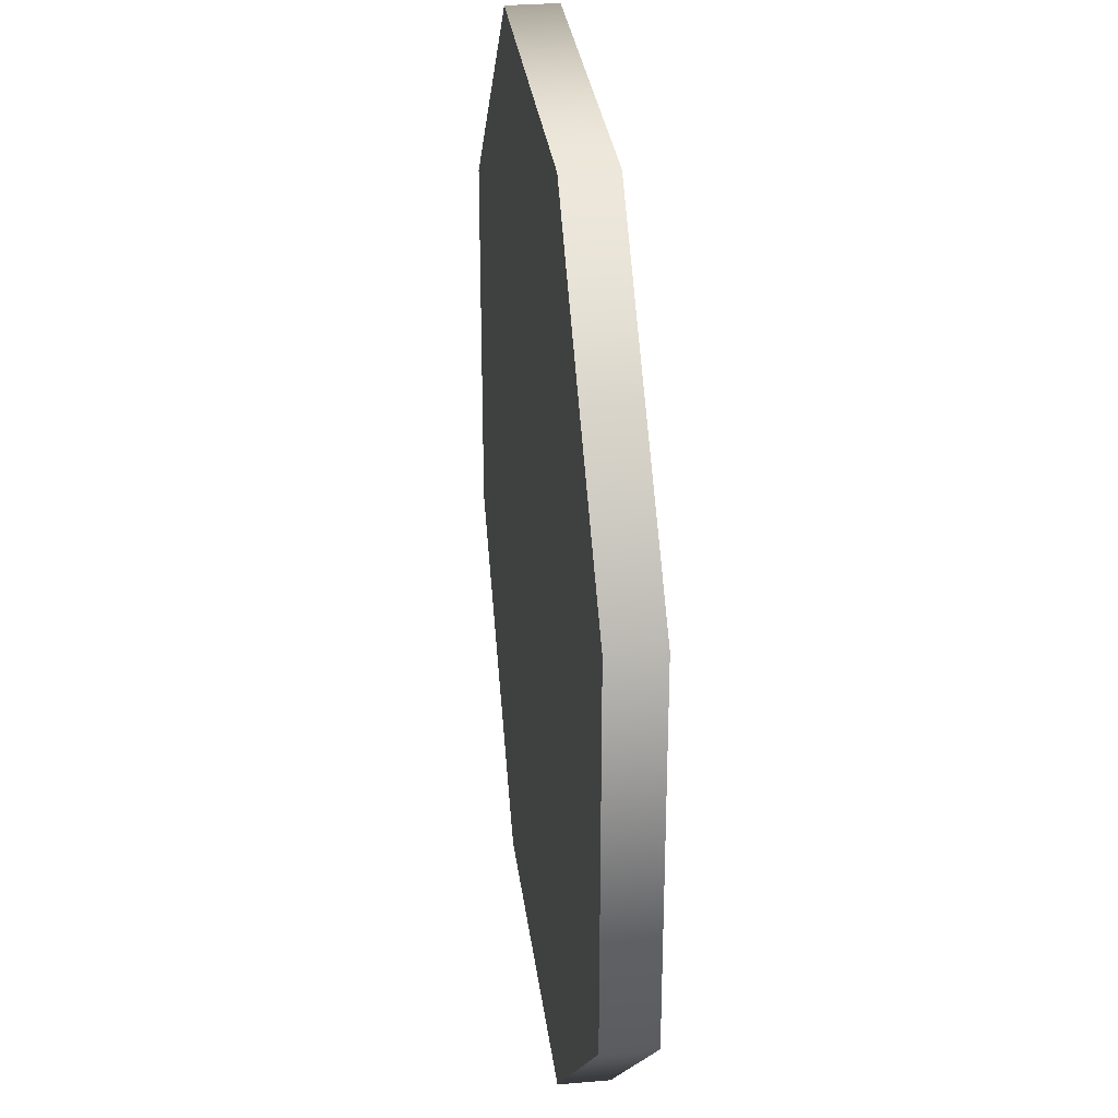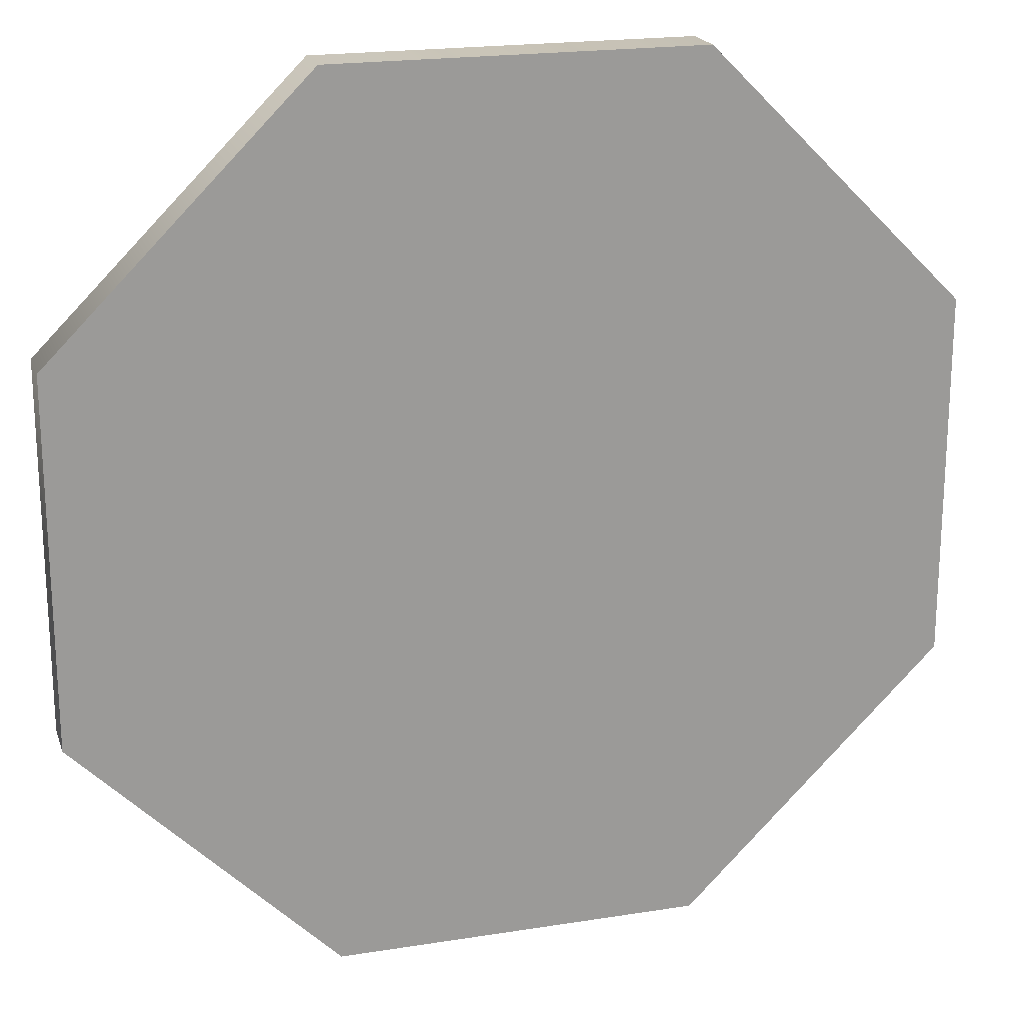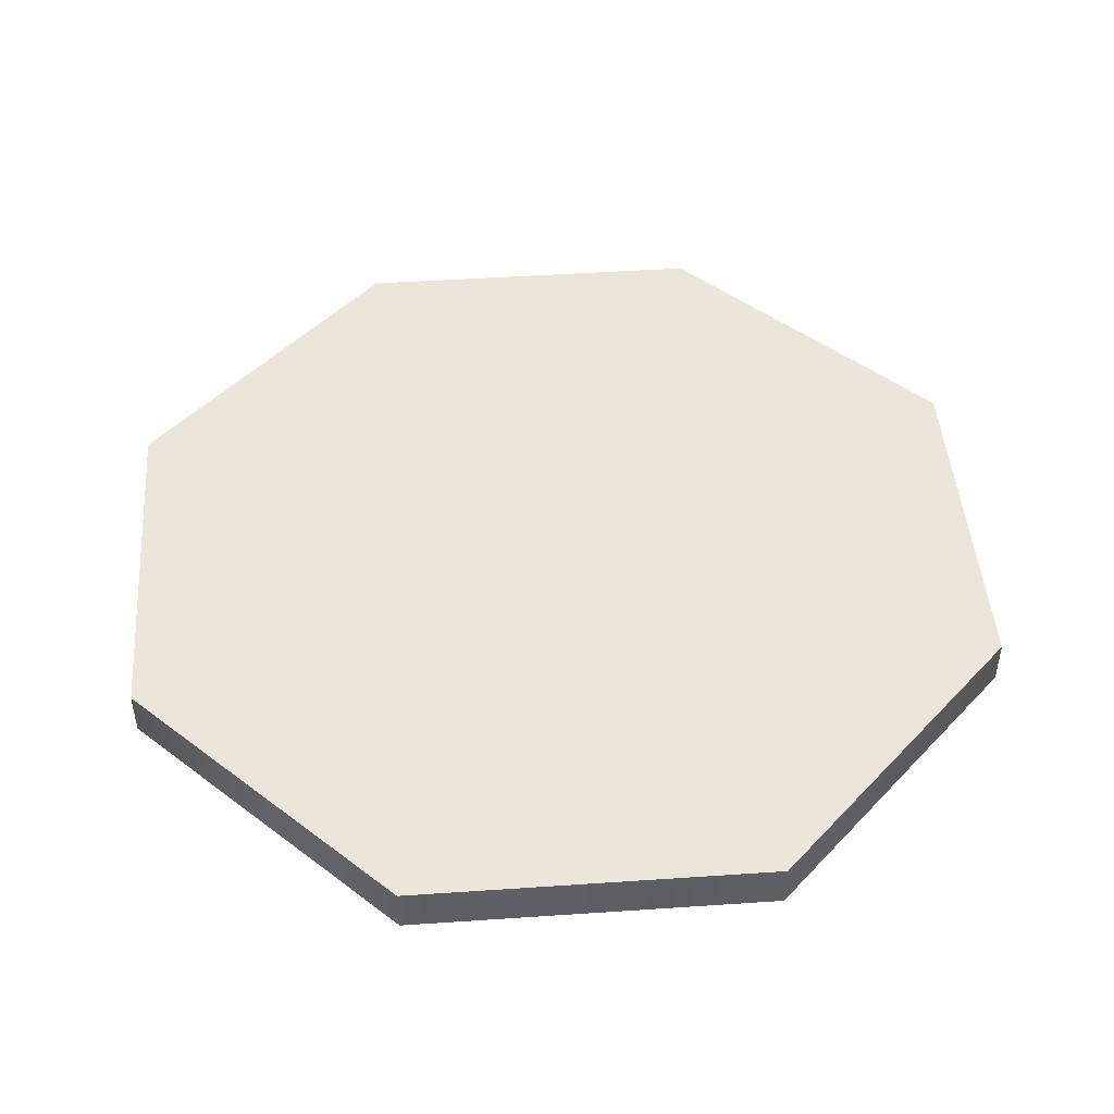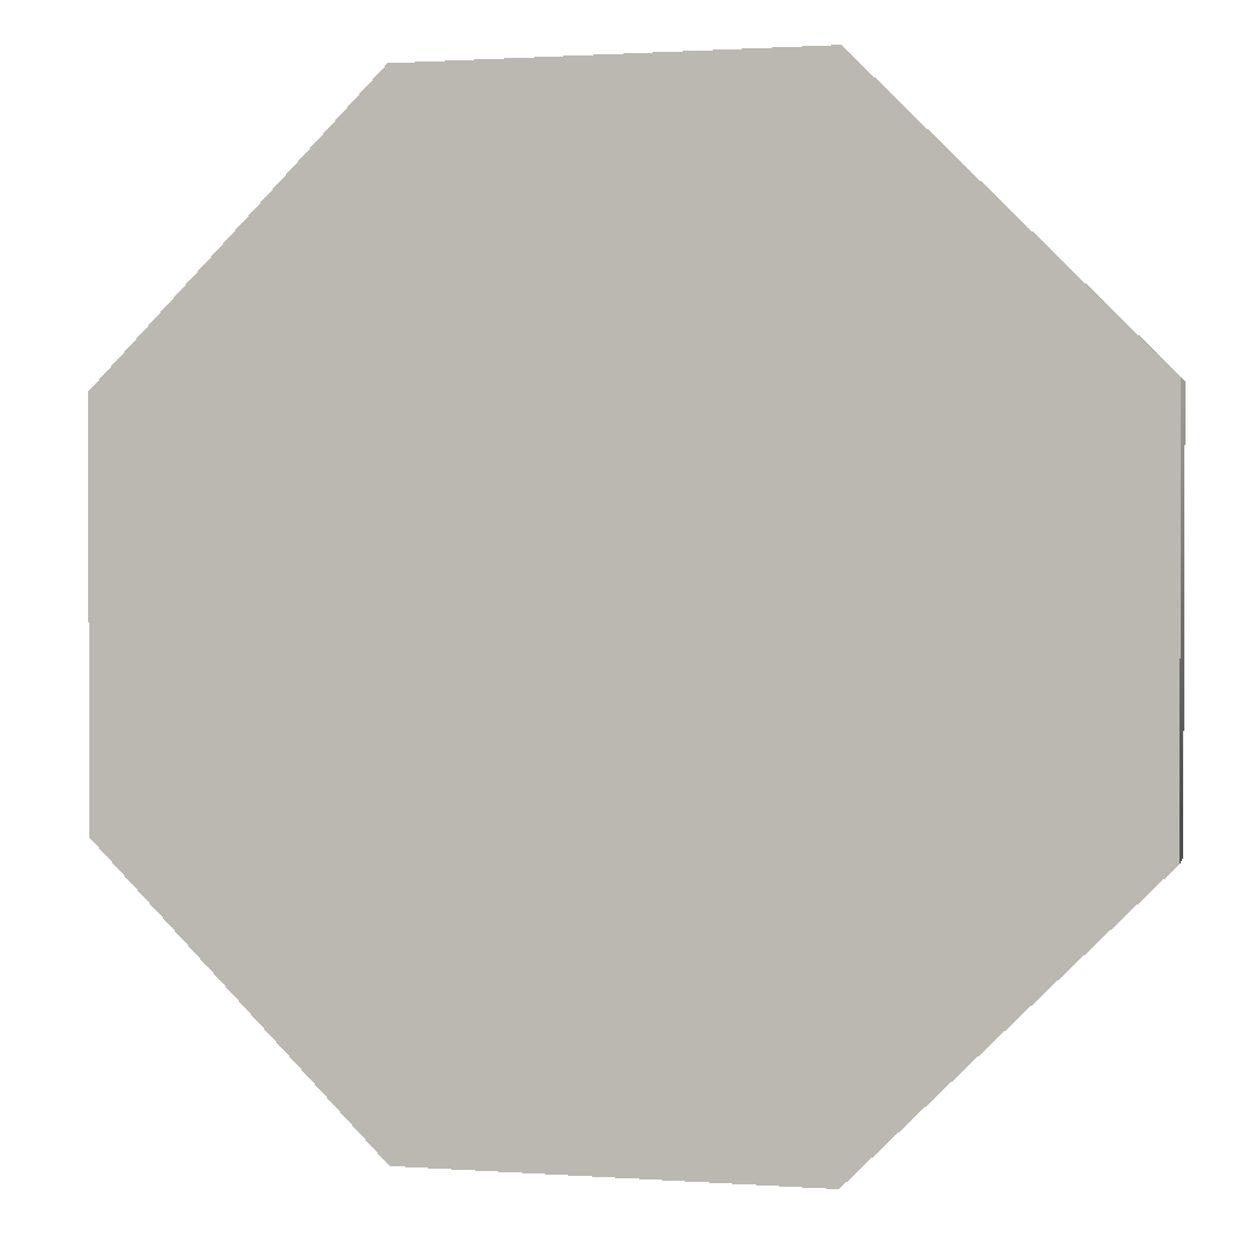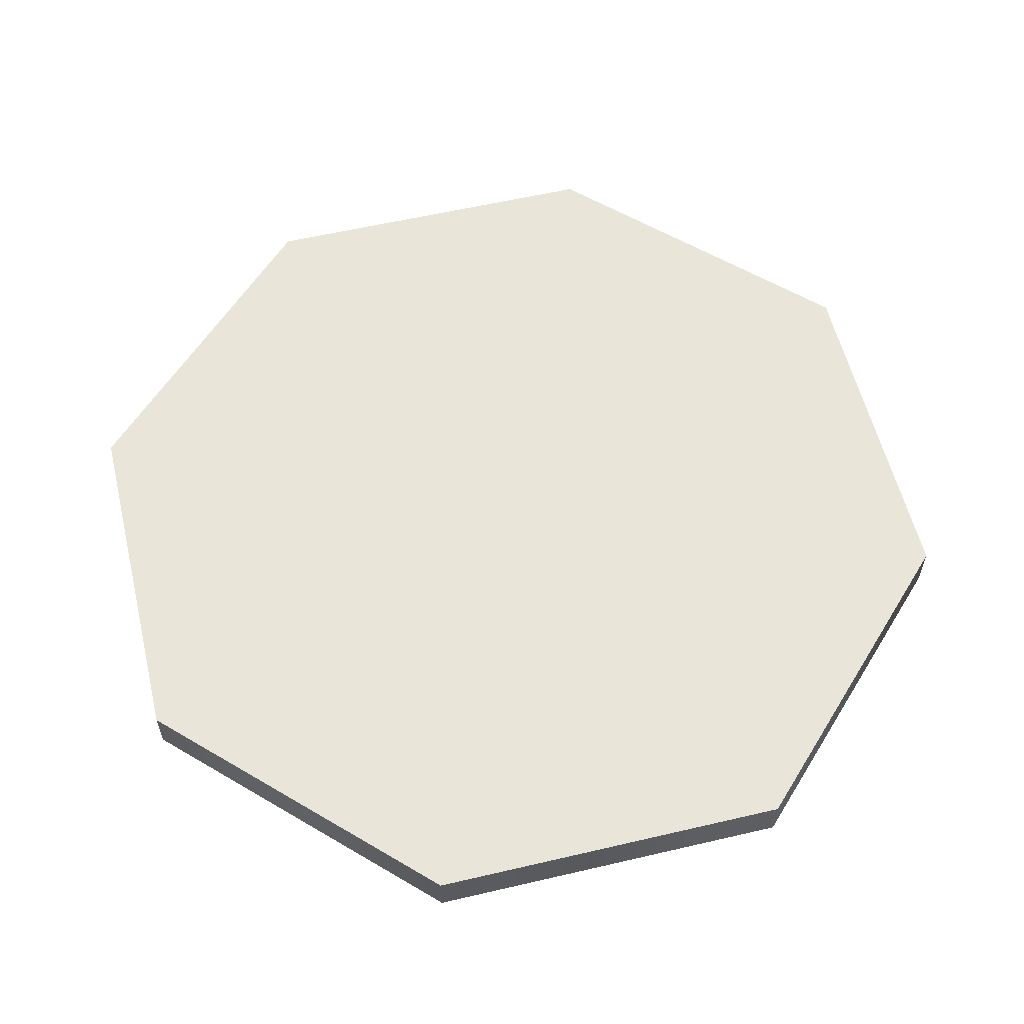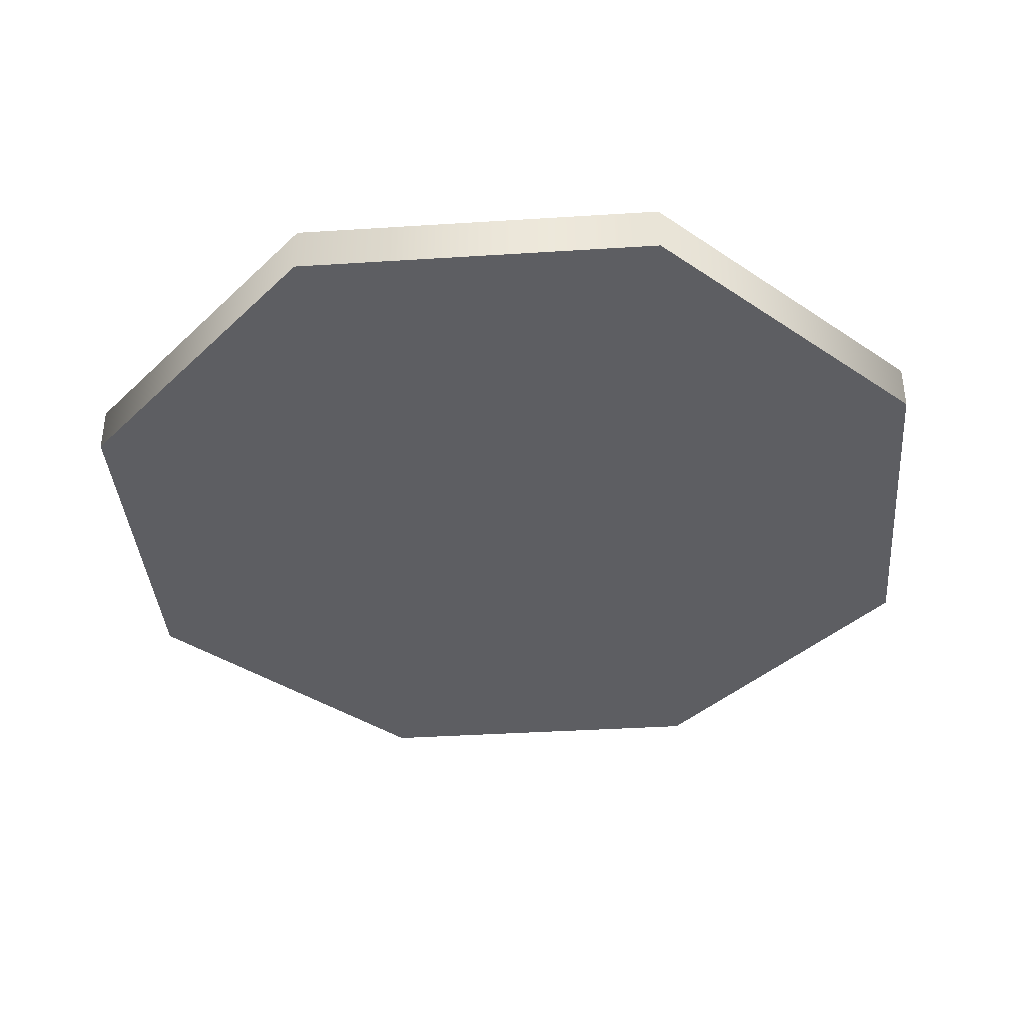
<metadata>
{"format":"obj","ext":"obj","renderer":"f3d","projection":"perspective","resolution":1024,"background":"white","views":[{"elev":30.8,"azim":82.9,"up":"+Z"},{"elev":20.2,"azim":-16.3,"up":"+Z"},{"elev":46.8,"azim":85.6,"up":"+Y"},{"elev":1.3,"azim":-166.0,"up":"+Z"},{"elev":58.0,"azim":-13.6,"up":"+Y"},{"elev":-38.4,"azim":49.6,"up":"+Y"}]}
</metadata>
<code>
o sign_sign_Cube_Cube_front-back_main_front-back
v 0.4572 -0.5 0.1894
v 0.1894 -0.5 0.4572
v -0.1894 -0.5 0.4572
v -0.4572 -0.5 0.1894
v -0.4572 -0.5 -0.1894
v -0.1894 -0.5 -0.4572
v 0.1894 -0.5 -0.4572
v 0.4572 -0.5 -0.1894
v 0.4572 -0.45 -0.1894
v 0.1894 -0.45 -0.4572
v -0.1894 -0.45 -0.4572
v -0.4572 -0.45 -0.1894
v -0.4572 -0.45 0.1894
v -0.1894 -0.45 0.4572
v 0.1894 -0.45 0.4572
v 0.4572 -0.45 0.1894
v 0.4572 -0.5 0.1894
v 0.4572 -0.5 -0.1894
v 0.4572 -0.45 -0.1894
v 0.4572 -0.45 0.1894
v -0.4572 -0.5 0.1894
v -0.1894 -0.5 0.4572
v -0.1894 -0.45 0.4572
v -0.4572 -0.45 0.1894
v 0.1894 -0.5 -0.4572
v 0.1894 -0.45 -0.4572
v -0.4572 -0.5 -0.1894
v -0.4572 -0.45 -0.1894
v -0.1894 -0.5 -0.4572
v -0.1894 -0.45 -0.4572
v 0.1894 -0.5 0.4572
v 0.1894 -0.45 0.4572
g sign_sign_Cube_Cube_front-back_main_front-back_front-back
f 1 2 3 4 5 6 7 8
f 9 10 11 12 13 14 15 16
g sign_sign_Cube_Cube_front-back_main_front-back_edges
f 17 18 19 20
f 21 22 23 24
f 18 25 26 19
f 27 21 24 28
f 29 27 28 30
f 31 17 20 32
f 22 31 32 23
f 25 29 30 26

</code>
